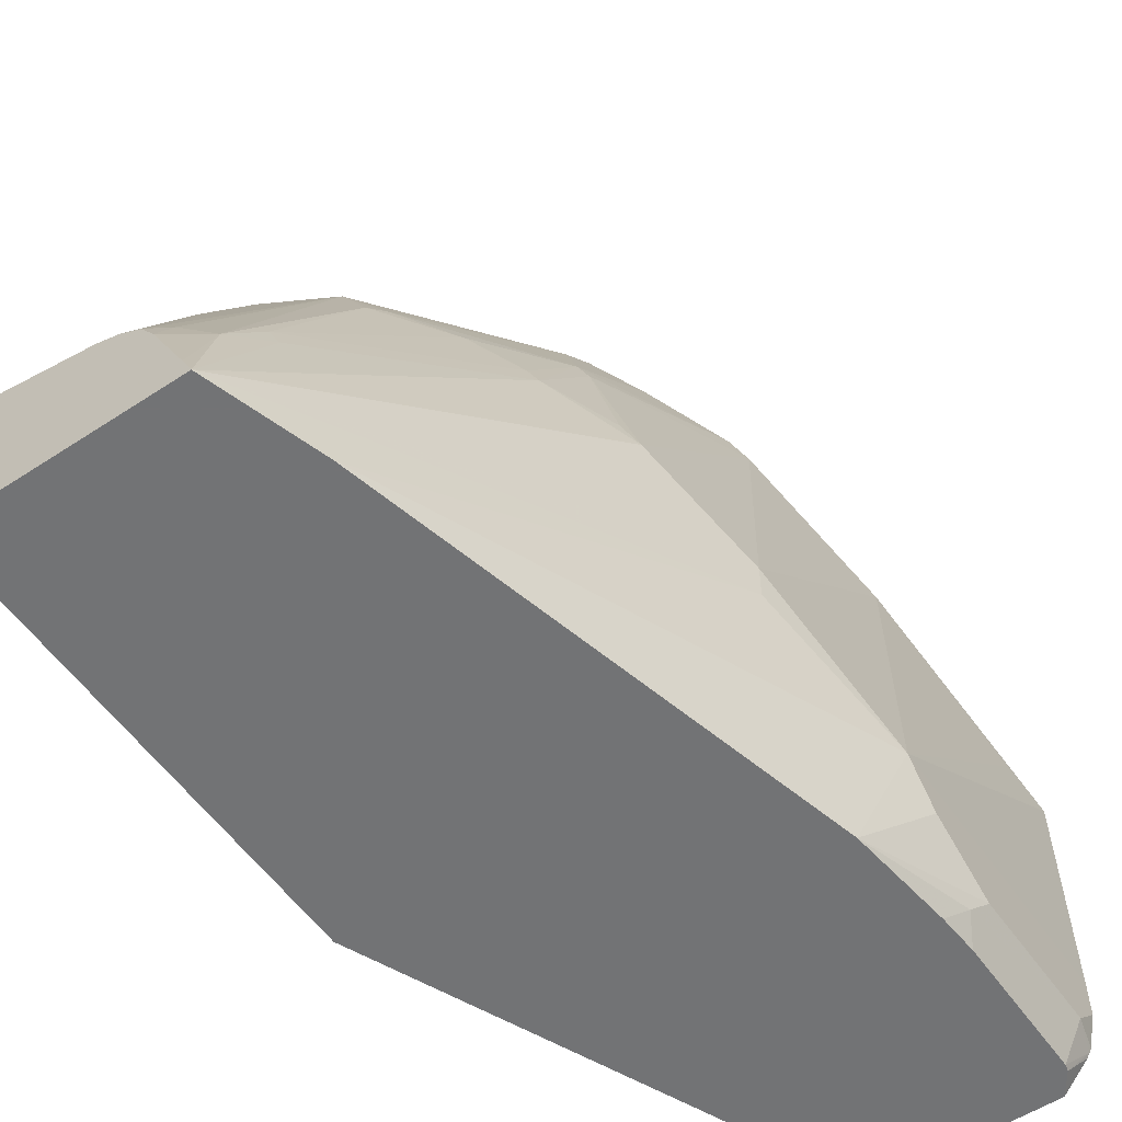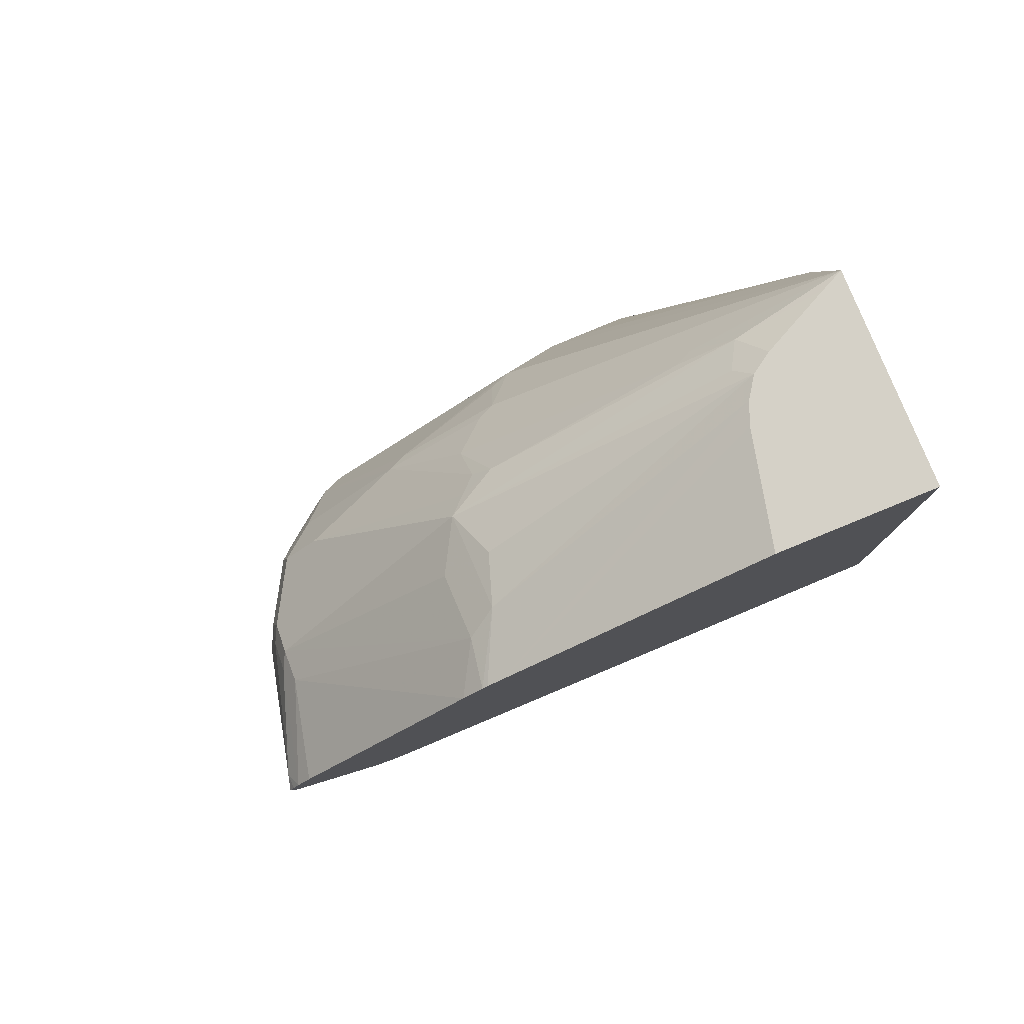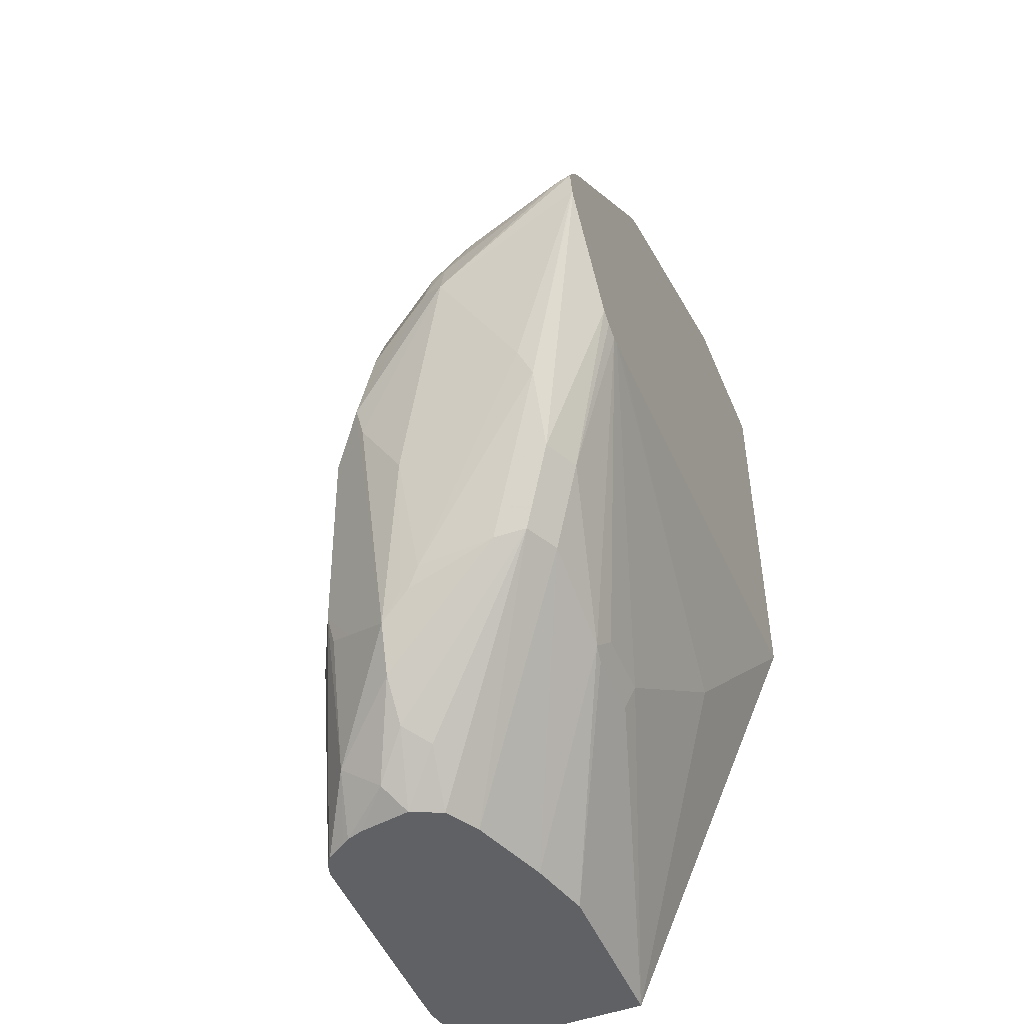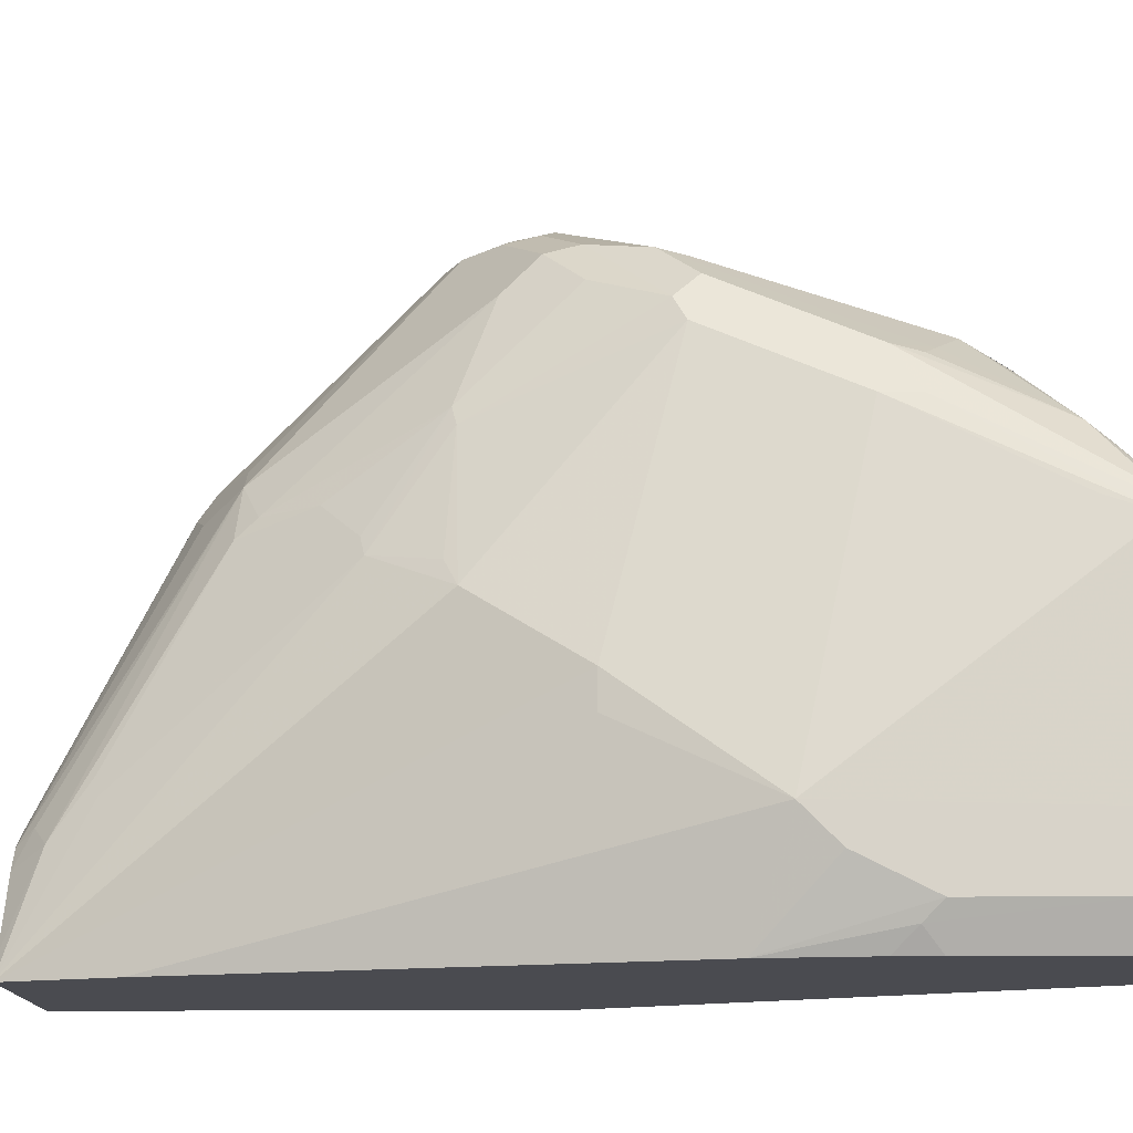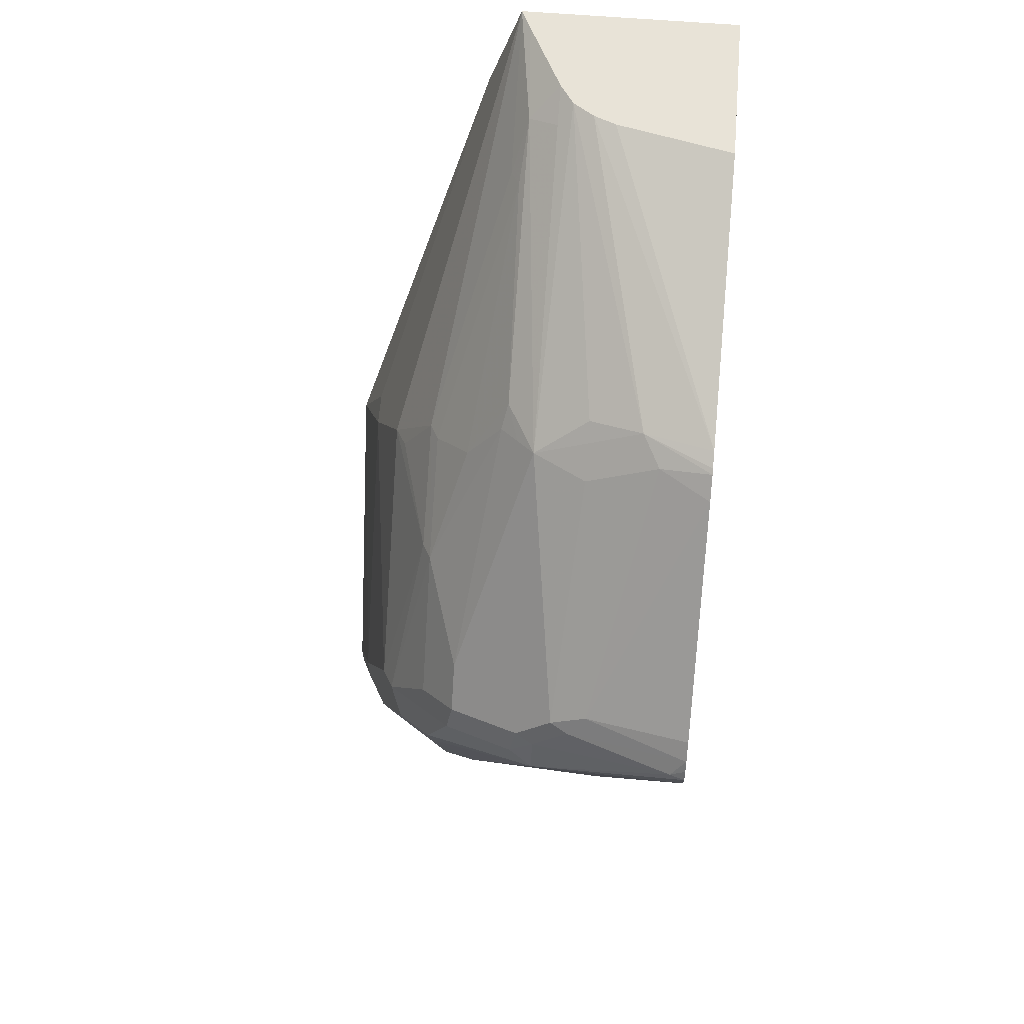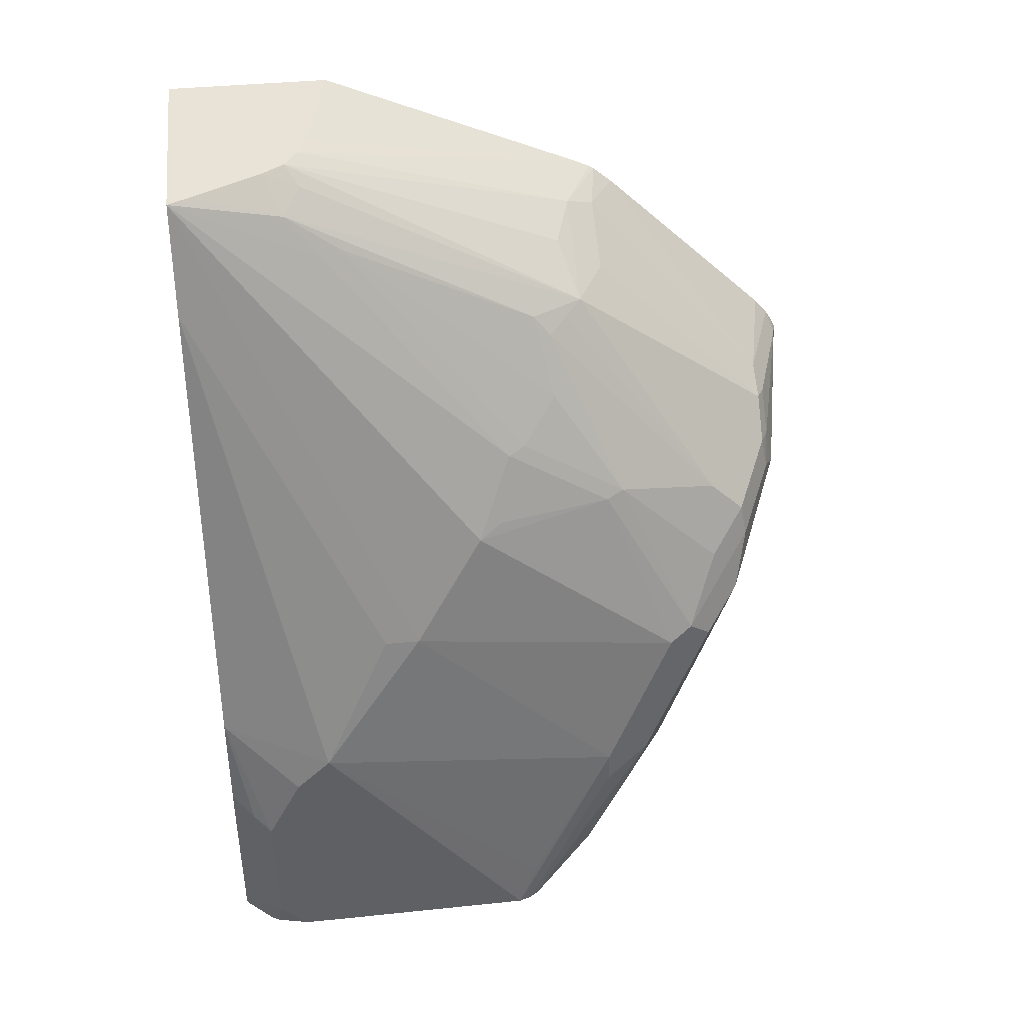
<metadata>
{"format":"obj","ext":"obj","renderer":"f3d","projection":"perspective","resolution":1024,"background":"white","views":[{"elev":-55.9,"azim":34.6,"up":"+Y"},{"elev":79.4,"azim":-112.3,"up":"+Z"},{"elev":-48.9,"azim":-157.7,"up":"+Z"},{"elev":-14.6,"azim":90.7,"up":"+Y"},{"elev":61.7,"azim":-175.2,"up":"+Z"},{"elev":41.6,"azim":83.4,"up":"+Z"}]}
</metadata>
<code>
v 0.09279 0.5043 -0.2623
v 0.09279 0.5014 -0.2565
v 0.1015 0.5021 -0.2612
v 0.1826 0.4869 -0.3043
v 0.09279 0.5013 -0.2754
v 0.09279 0.4978 -0.2504
v 0.1623 0.4818 -0.2612
v 0.1826 0.4818 -0.2815
v 0.1961 0.4801 -0.2976
v 0.2502 0.4531 -0.3516
v 0.2468 0.4497 -0.3685
v 0.2231 0.4463 -0.4057
v 0.142 0.4666 -0.3651
v 0.09279 0.5004 -0.2773
v 0.1353 0.4598 -0.3787
v 0.1522 0.4767 -0.2486
v 0.09279 0.4898 -0.2406
v 0.1725 0.4767 -0.2587
v 0.1927 0.4767 -0.279
v 0.2367 0.4598 -0.3178
v 0.257 0.4395 -0.3381
v 0.2705 0.4328 -0.3719
v 0.2705 0.4125 -0.4328
v 0.2468 0.4091 -0.4903
v 0.2333 0.4159 -0.4767
v 0.2206 0.4209 -0.4666
v 0.1369 0.4362 -0.4159
v 0.09279 0.4536 -0.3333
v 0.1555 0.4395 -0.4193
v 0.09279 0.4086 -0.1594
v 0.09279 0.3883 -0.1392
v 0.1217 0.3719 -0.1353
v 0.213 0.4362 -0.2587
v 0.2333 0.4564 -0.2992
v 0.1623 0.3719 -0.1555
v 0.1927 0.355 -0.1572
v 0.2536 0.4362 -0.3195
v 0.2772 0.4192 -0.3584
v 0.2908 0.3922 -0.4531
v 0.2739 0.3956 -0.4767
v 0.2941 0.355 -0.5376
v 0.2502 0.3922 -0.5139
v 0.1758 0.4192 -0.4598
v 0.2282 0.4159 -0.4767
v 0.1572 0.4159 -0.4564
v 0.1471 0.3956 -0.4564
v 0.1268 0.4159 -0.4159
v 0.09279 0.4463 -0.3374
v 0.09279 0.3768 -0.1291
v 0.1319 0.355 -0.1268
v 0.2333 0.4362 -0.279
v 0.1623 0.3449 -0.1344
v 0.1846 0.1846 -0.05581
v 0.1927 0.1927 -0.06597
v 0.2096 0.1826 -0.07443
v 0.2096 0.3246 -0.1555
v 0.2029 0.3449 -0.1623
v 0.2536 0.3753 -0.2587
v 0.284 0.4057 -0.3651
v 0.2587 0.3651 -0.2612
v 0.3043 0.3651 -0.4666
v 0.321 0.3114 -0.5645
v 0.3178 0.3178 -0.5613
v 0.2874 0.3888 -0.4699
v 0.3172 0.3172 -0.5645
v 0.305 0.3253 -0.5645
v 0.3007 0.3281 -0.5645
v 0.2705 0.3516 -0.5545
v 0.2502 0.3719 -0.5342
v 0.2367 0.3584 -0.5409
v 0.2417 0.3281 -0.5645
v 0.2299 0.3079 -0.5645
v 0.2129 0.2602 -0.5645
v 0.1471 0.3347 -0.4767
v 0.09279 0.4377 -0.3405
v 0.09279 0.3738 -0.1272
v 0.09279 0.3651 -0.1229
v 0.1725 0.1927 -0.05581
v 0.213 0.3347 -0.1674
v 0.1927 0.1725 -0.05581
v 0.213 0.1319 -0.05581
v 0.219 0.1194 -0.05581
v 0.2181 0.2029 -0.09893
v 0.213 0.213 -0.09639
v 0.2333 0.3347 -0.1978
v 0.2536 0.3144 -0.2181
v 0.2587 0.3043 -0.2206
v 0.3043 0.2435 -0.3246
v 0.3043 0.3651 -0.4463
v 0.284 0.284 -0.2637
v 0.2772 0.2976 -0.257
v 0.3233 0.3043 -0.5645
v 0.2909 0.3314 -0.5645
v 0.2602 0.3365 -0.5645
v 0.2029 0.2232 -0.5645
v 0.1488 0.3246 -0.4801
v 0.1488 0.284 -0.4801
v 0.142 0.284 -0.4666
v 0.142 0.3246 -0.4666
v 0.09279 0.4332 -0.3405
v 0.09279 0.2127 -0.05581
v 0.1217 0.2063 -0.05581
v 0.1598 0.1978 -0.05581
v 0.09279 0.1194 -0.05581
v 0.2384 0.1194 -0.1169
v 0.3043 0.2232 -0.3246
v 0.3246 0.1826 -0.4057
v 0.3195 0.3144 -0.5376
v 0.3246 0.1791 -0.5645
v 0.2029 0.1194 -0.5645
v 0.1217 0.2029 -0.4057
v 0.09279 0.426 -0.3399
v 0.09279 0.1194 -0.3087
v 0.3049 0.1194 -0.3857
v 0.3246 0.1623 -0.426
v 0.3246 0.1588 -0.5645
v 0.3035 0.1194 -0.5645
v 0.3118 0.1194 -0.4439
v 0.3195 0.1319 -0.4564
v 0.3246 0.142 -0.4666
v 0.3204 0.1399 -0.5645
v 0.3246 0.142 -0.5477
v 0.3177 0.1351 -0.5645
v 0.3123 0.1194 -0.5516
v 0.3133 0.1194 -0.4666
v 0.3133 0.1194 -0.5477
v 0.3192 0.1376 -0.5645
f 62 127 123
f 62 109 116
f 62 121 127
f 62 116 121
f 62 92 109
f 60 87 91
f 61 89 92
f 60 91 90
f 59 60 90
f 59 90 88
f 62 123 117
f 61 92 62
f 62 117 110
f 68 93 94
f 62 95 73
f 62 73 72
f 62 72 71
f 62 71 94
f 62 94 93
f 62 93 67
f 62 67 66
f 62 66 65
f 62 65 63
f 67 93 68
f 68 94 69
f 69 94 70
f 59 88 89
f 62 110 95
f 58 87 60
f 50 76 77
f 58 85 86
f 46 74 47
f 47 75 48
f 47 74 75
f 49 76 50
f 70 94 71
f 50 77 78
f 50 78 53
f 50 53 52
f 51 57 79
f 51 79 58
f 53 78 103
f 53 103 102
f 53 102 101
f 58 86 87
f 53 101 104
f 53 82 81
f 53 81 80
f 53 80 54
f 54 80 55
f 55 80 81
f 55 81 82
f 55 82 83
f 55 83 84
f 55 84 56
f 56 85 79
f 56 79 57
f 56 84 85
f 58 79 85
f 53 104 82
f 73 95 74
f 87 90 91
f 74 97 98
f 97 110 98
f 98 110 111
f 98 111 100
f 100 111 112
f 105 114 107
f 105 107 106
f 107 114 115
f 107 115 120
f 107 120 122
f 107 122 116
f 107 116 109
f 110 113 111
f 111 113 112
f 114 118 119
f 114 119 120
f 114 120 115
f 116 122 121
f 117 123 124
f 118 125 119
f 119 125 126
f 119 126 122
f 119 122 120
f 121 122 127
f 122 126 127
f 123 127 124
f 124 127 126
f 46 73 74
f 95 97 96
f 95 110 97
f 92 107 109
f 92 108 107
f 74 98 99
f 74 99 75
f 74 95 96
f 75 99 98
f 75 98 100
f 77 101 102
f 77 102 103
f 77 103 78
f 82 104 113
f 82 113 110
f 82 110 117
f 82 117 124
f 82 124 126
f 74 96 97
f 82 126 125
f 82 118 114
f 82 114 105
f 82 105 106
f 82 106 88
f 82 88 90
f 82 90 87
f 82 87 83
f 84 87 86
f 84 86 85
f 88 106 107
f 88 107 89
f 89 108 92
f 89 107 108
f 82 125 118
f 46 72 73
f 83 87 84
f 45 71 72
f 6 17 16
f 7 16 18
f 7 18 19
f 7 19 8
f 45 72 46
f 8 19 9
f 9 20 10
f 9 19 34
f 9 34 20
f 10 21 22
f 10 22 39
f 10 39 23
f 10 23 24
f 10 24 11
f 10 20 21
f 11 24 12
f 12 24 25
f 12 25 26
f 12 26 13
f 13 26 15
f 14 15 27
f 14 27 28
f 15 26 29
f 15 29 27
f 16 17 30
f 16 30 31
f 16 31 32
f 6 16 7
f 5 15 14
f 5 13 15
f 4 13 5
f 1 2 3
f 1 3 4
f 1 4 5
f 1 5 14
f 1 14 28
f 1 28 48
f 1 48 75
f 1 75 100
f 1 100 112
f 1 112 113
f 1 113 104
f 1 104 101
f 1 101 77
f 16 32 18
f 1 77 76
f 1 49 31
f 1 31 30
f 1 30 17
f 1 17 6
f 1 6 2
f 2 6 3
f 3 7 8
f 3 8 4
f 3 6 7
f 4 8 9
f 4 9 10
f 4 10 11
f 4 12 13
f 1 76 49
f 18 33 34
f 4 11 12
f 18 32 35
f 35 50 36
f 36 50 52
f 36 52 53
f 36 53 54
f 36 54 55
f 36 55 56
f 36 56 57
f 36 57 51
f 37 51 58
f 37 58 38
f 38 58 60
f 38 60 59
f 39 61 62
f 34 51 37
f 39 63 41
f 39 64 40
f 40 64 41
f 41 63 65
f 41 65 66
f 41 66 67
f 41 67 68
f 41 68 42
f 42 68 69
f 42 69 43
f 43 69 45
f 45 69 70
f 45 70 71
f 18 34 19
f 39 41 64
f 33 36 51
f 39 62 63
f 32 50 35
f 18 35 36
f 33 51 34
f 18 36 33
f 20 34 37
f 20 37 21
f 21 37 38
f 21 38 22
f 22 38 59
f 22 59 89
f 22 61 39
f 23 39 40
f 23 40 24
f 24 40 41
f 24 41 42
f 24 42 43
f 22 89 61
f 24 43 44
f 32 49 50
f 31 49 32
f 28 47 48
f 27 47 28
f 27 45 46
f 27 43 45
f 27 46 47
f 26 43 29
f 26 44 43
f 24 26 25
f 24 44 26
f 27 29 43

</code>
